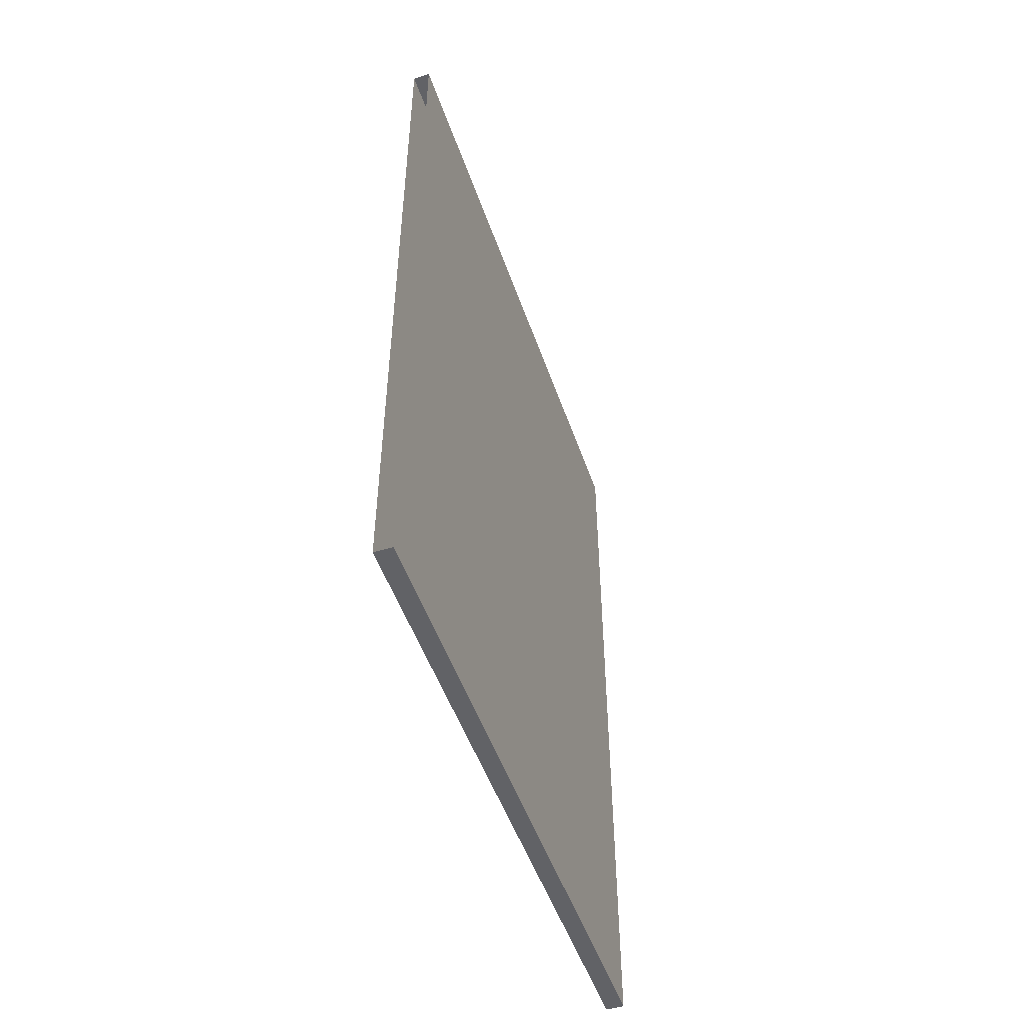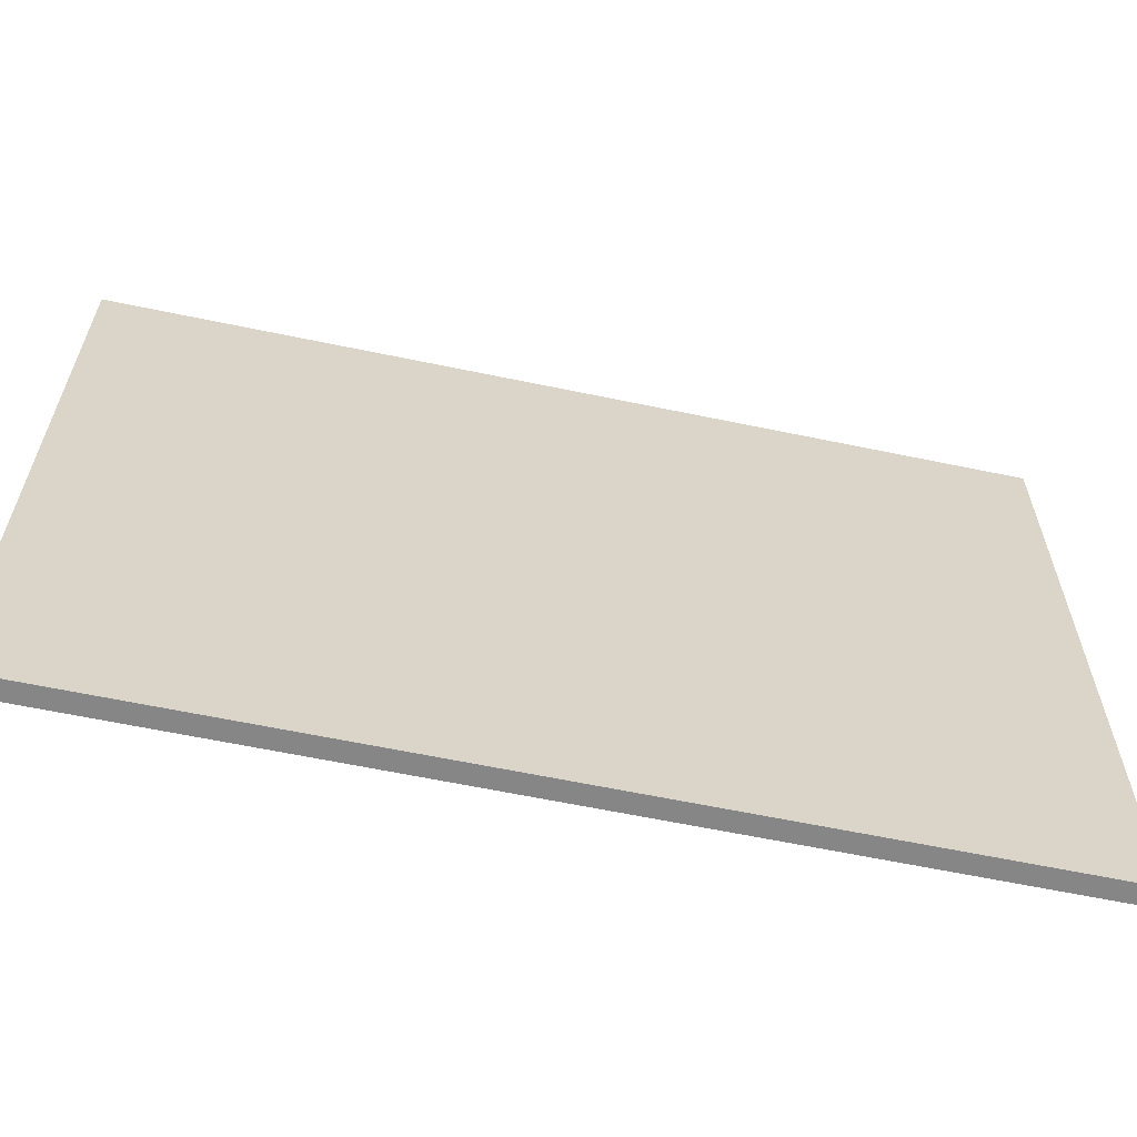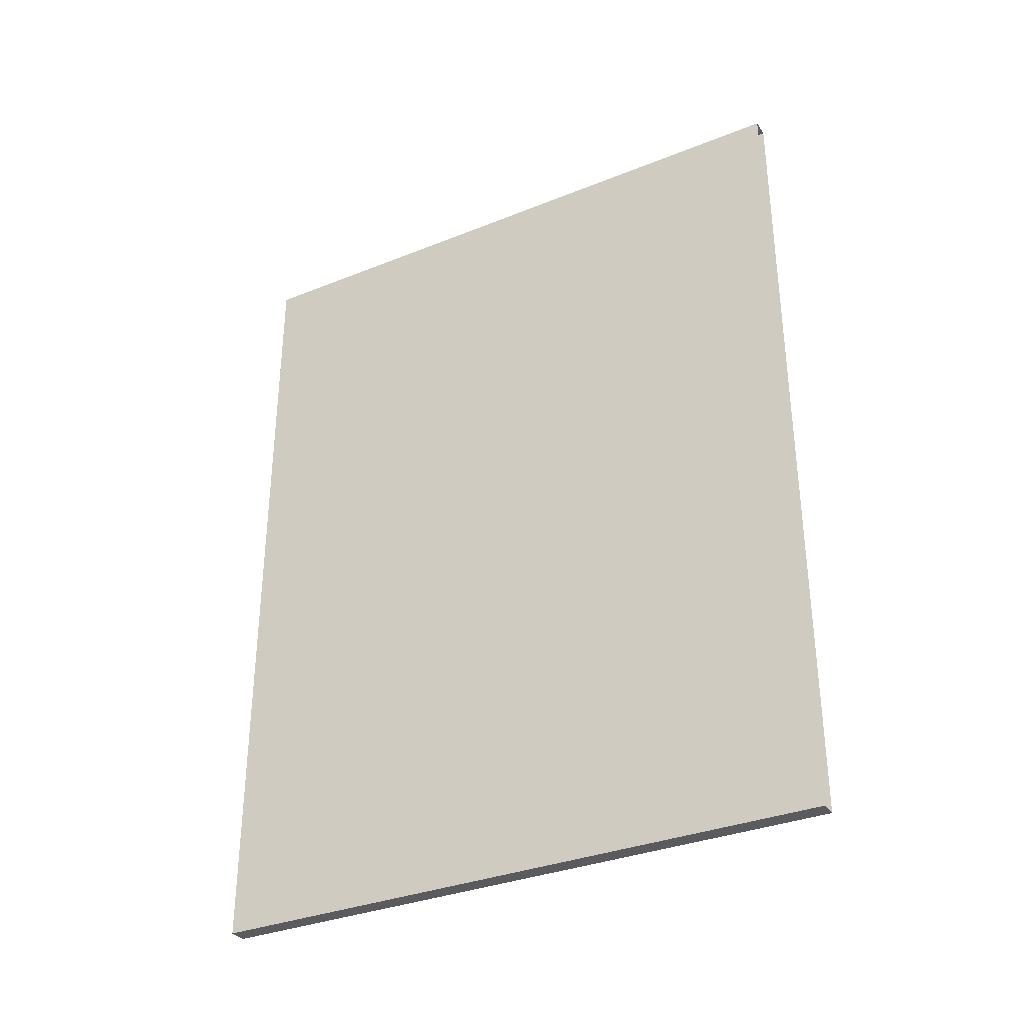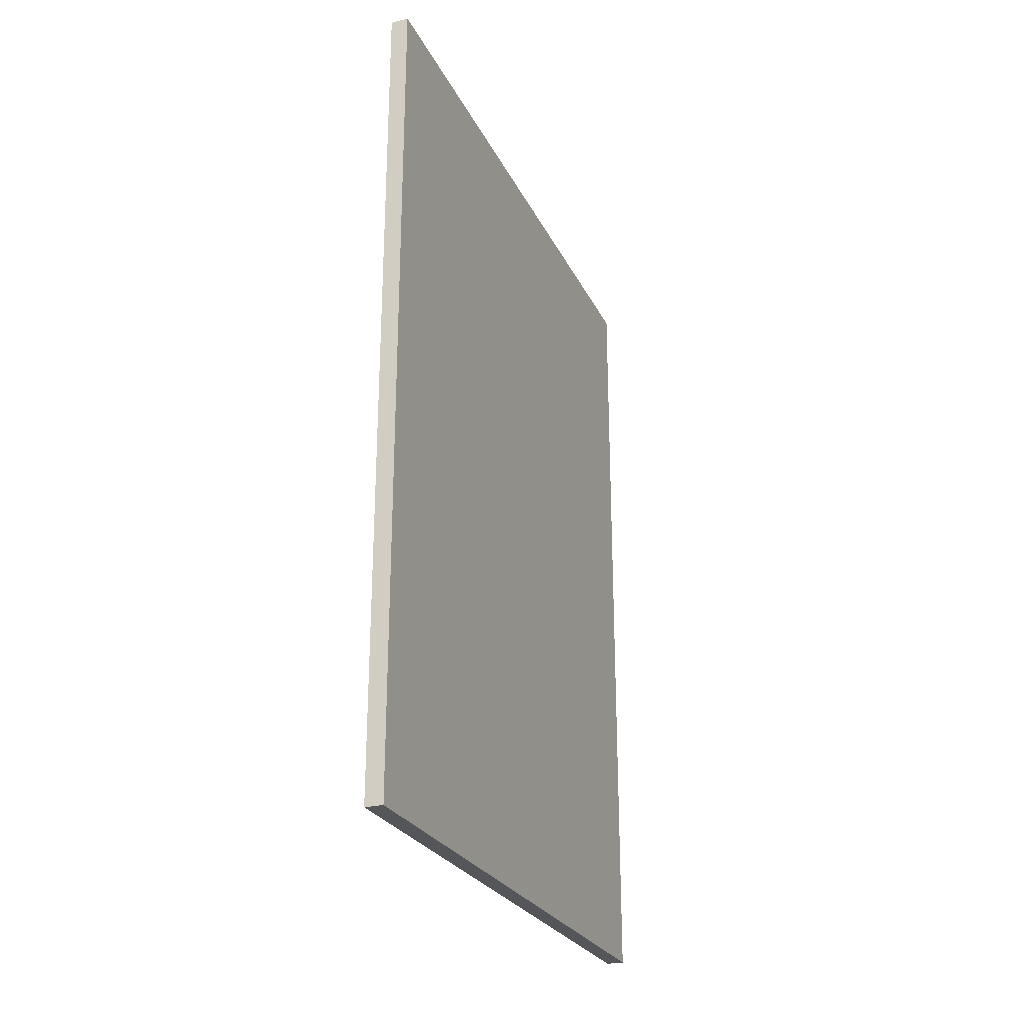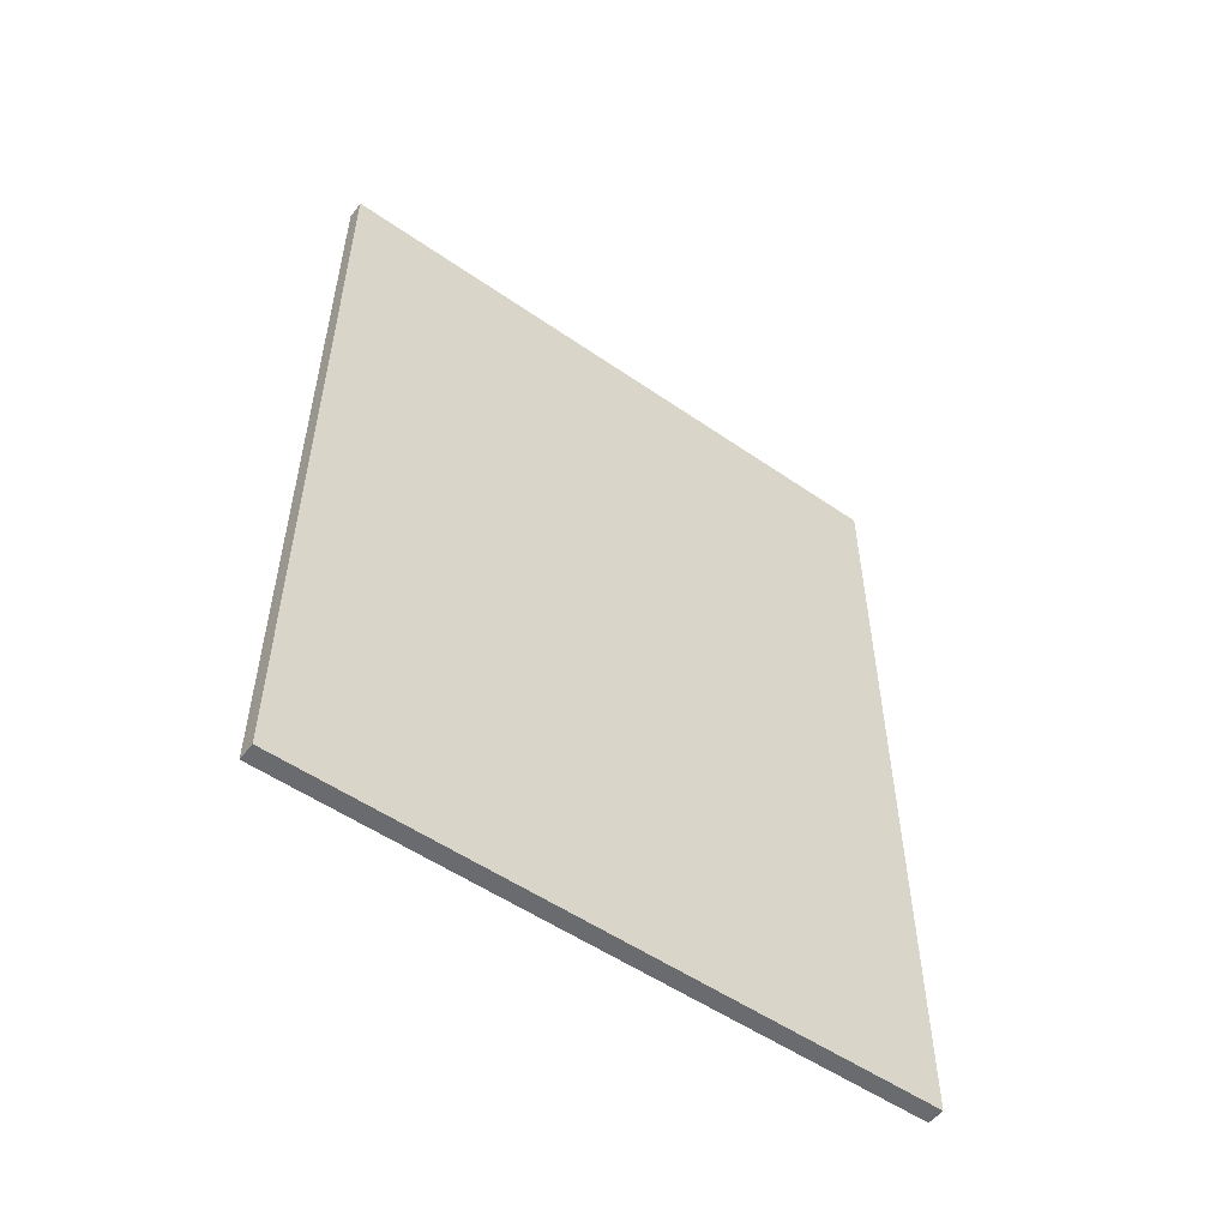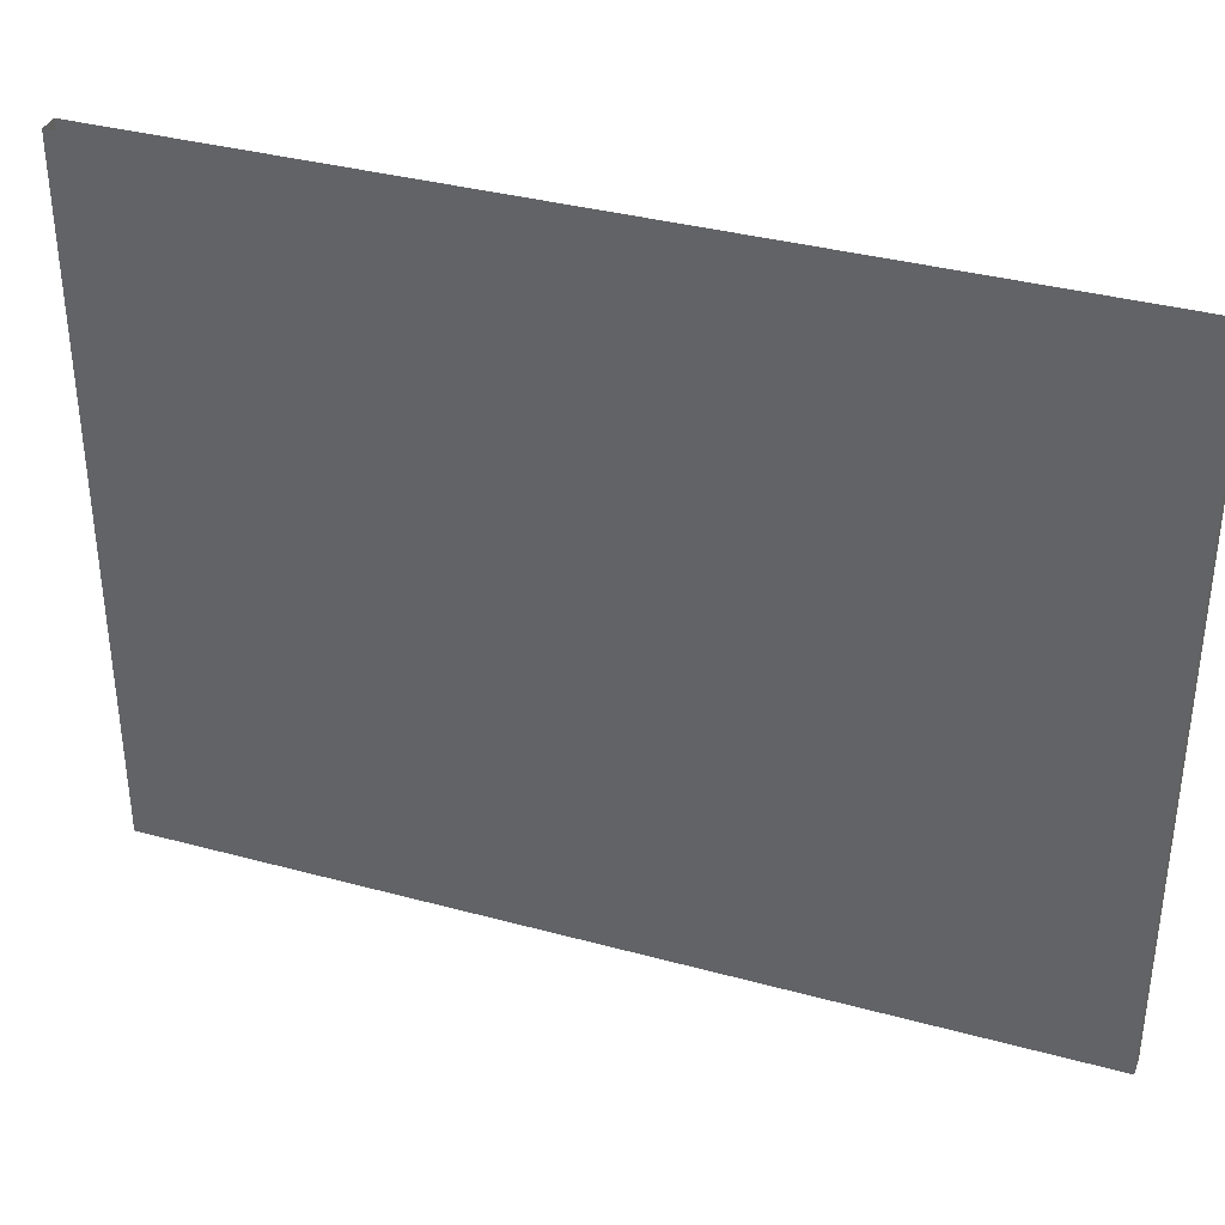
<metadata>
{"format":"obj","ext":"obj","renderer":"f3d","projection":"perspective","resolution":1024,"background":"white","views":[{"elev":-50.7,"azim":18.9,"up":"+Y"},{"elev":-62.0,"azim":78.0,"up":"+Z"},{"elev":-33.5,"azim":-61.2,"up":"+Y"},{"elev":-25.8,"azim":-158.8,"up":"+Y"},{"elev":-53.4,"azim":-126.5,"up":"+Y"},{"elev":36.1,"azim":109.6,"up":"+Z"}]}
</metadata>
<code>
o E1_2/E1_1_2/mesh10/mesh10-geometry#mesh10-geometry
v -0.2076 0.7019 -0.5591
v -0.1842 -0.3997 -0.5591
v -0.2076 -0.3997 -0.5591
v -0.1842 0.7019 -0.5591
v -0.2076 -0.3997 0.2847
v -0.1842 0.7019 0.2847
v -0.1842 -0.3997 0.2847
v -0.2076 0.7019 0.2847
f 1 2 3
f 2 1 4
f 2 5 3
f 1 6 4
f 6 2 4
f 5 2 7
f 6 1 8
f 2 6 7
f 3 2 1
f 4 1 2
f 3 5 2
f 3 1 5
f 4 6 1
f 4 2 6
f 7 2 5
f 8 5 1
f 8 1 6
f 7 6 2
f 5 1 3
f 1 5 8

</code>
